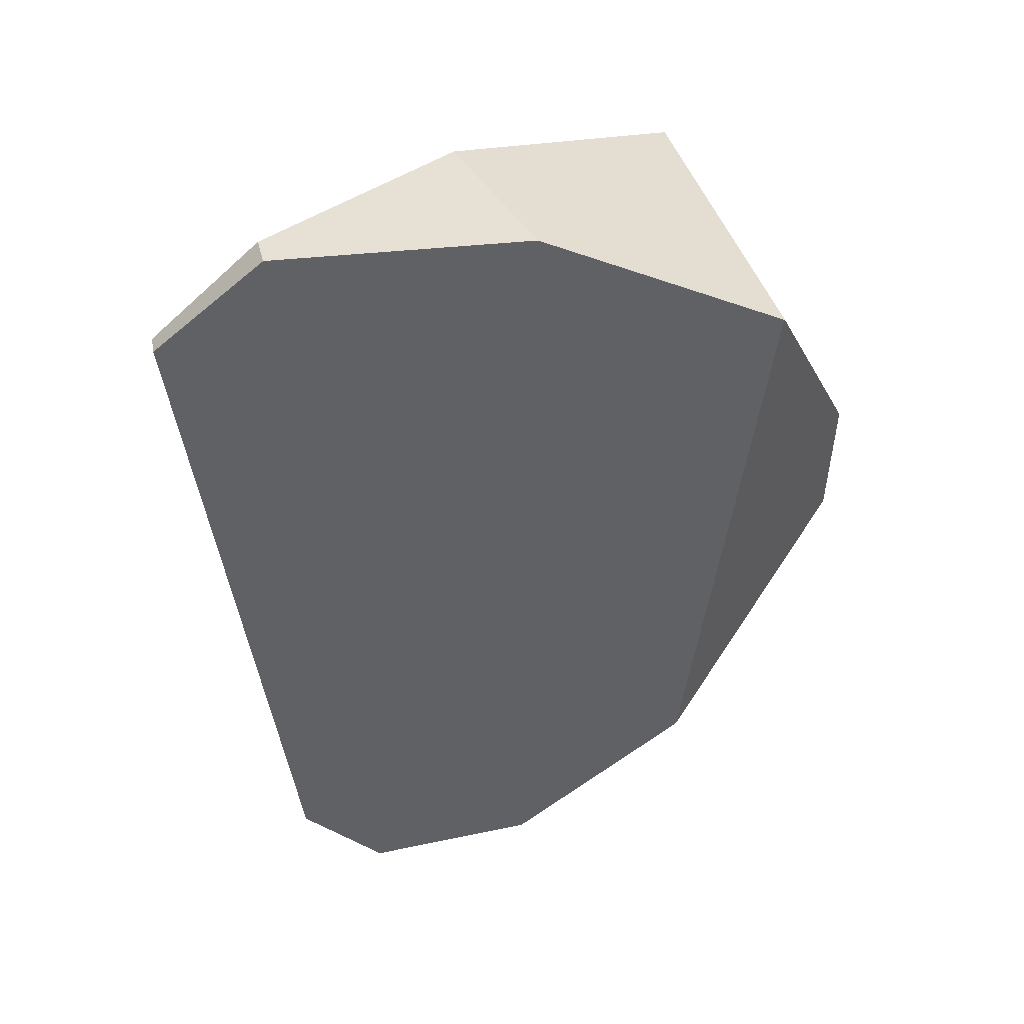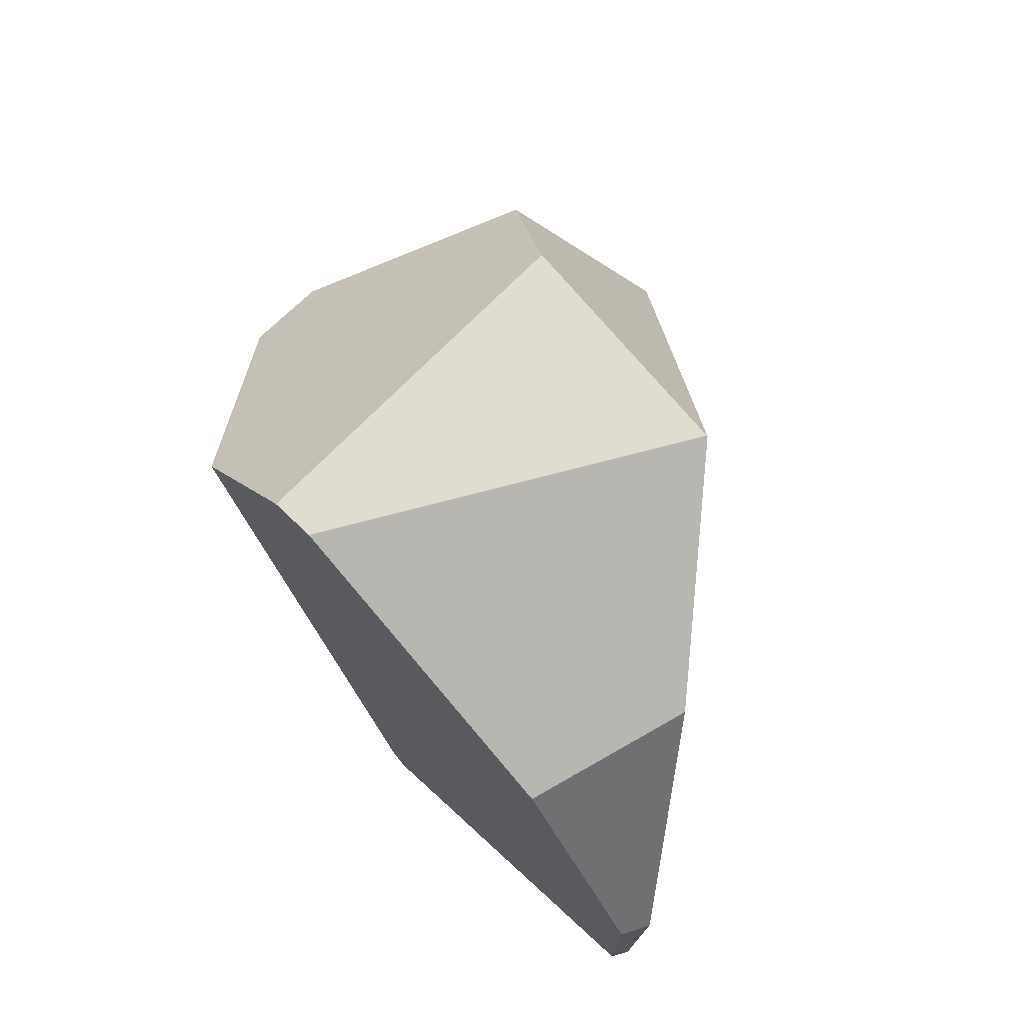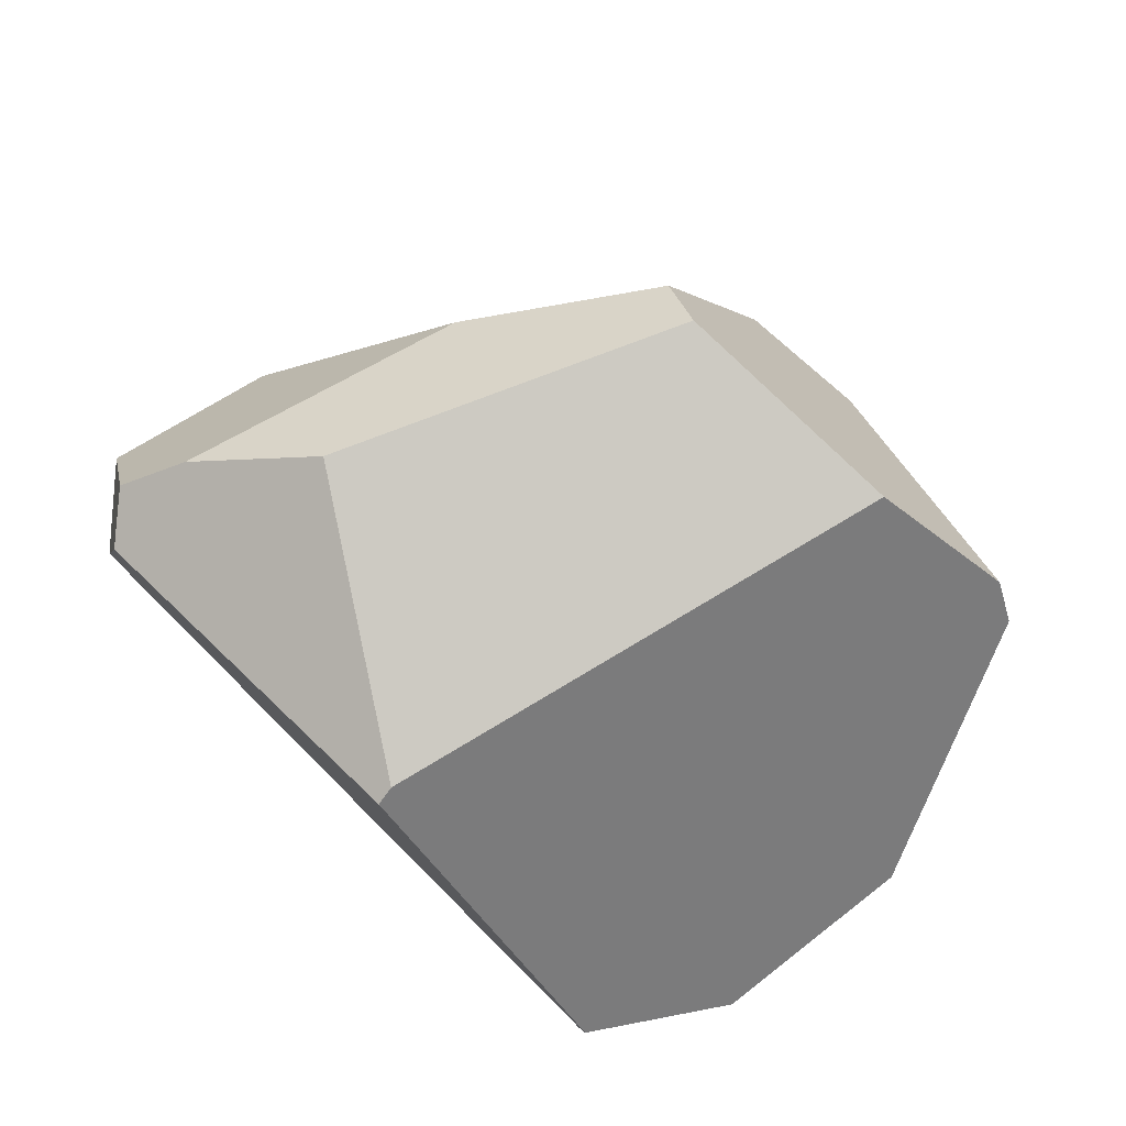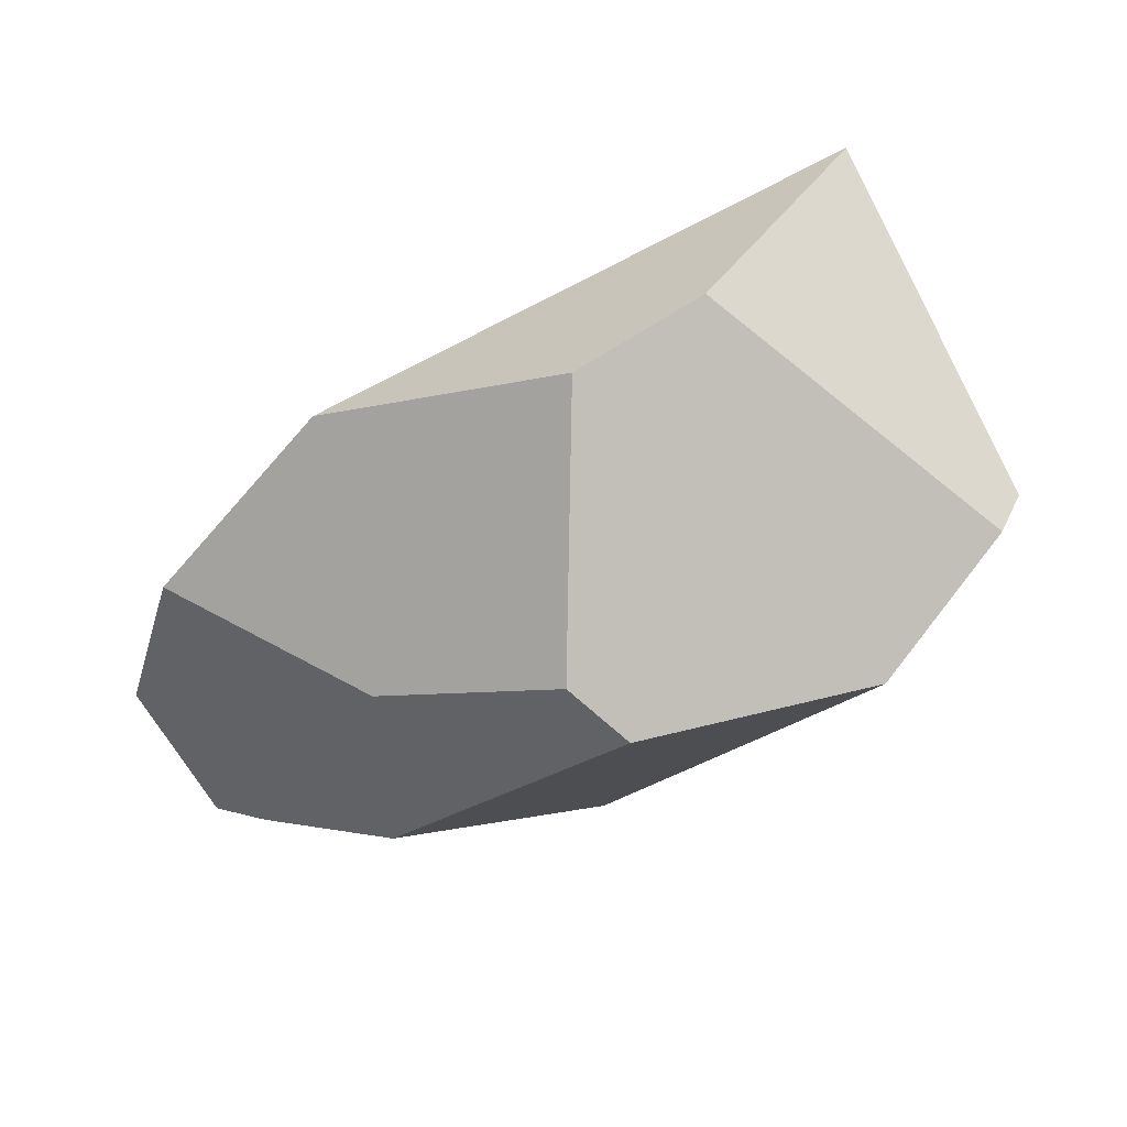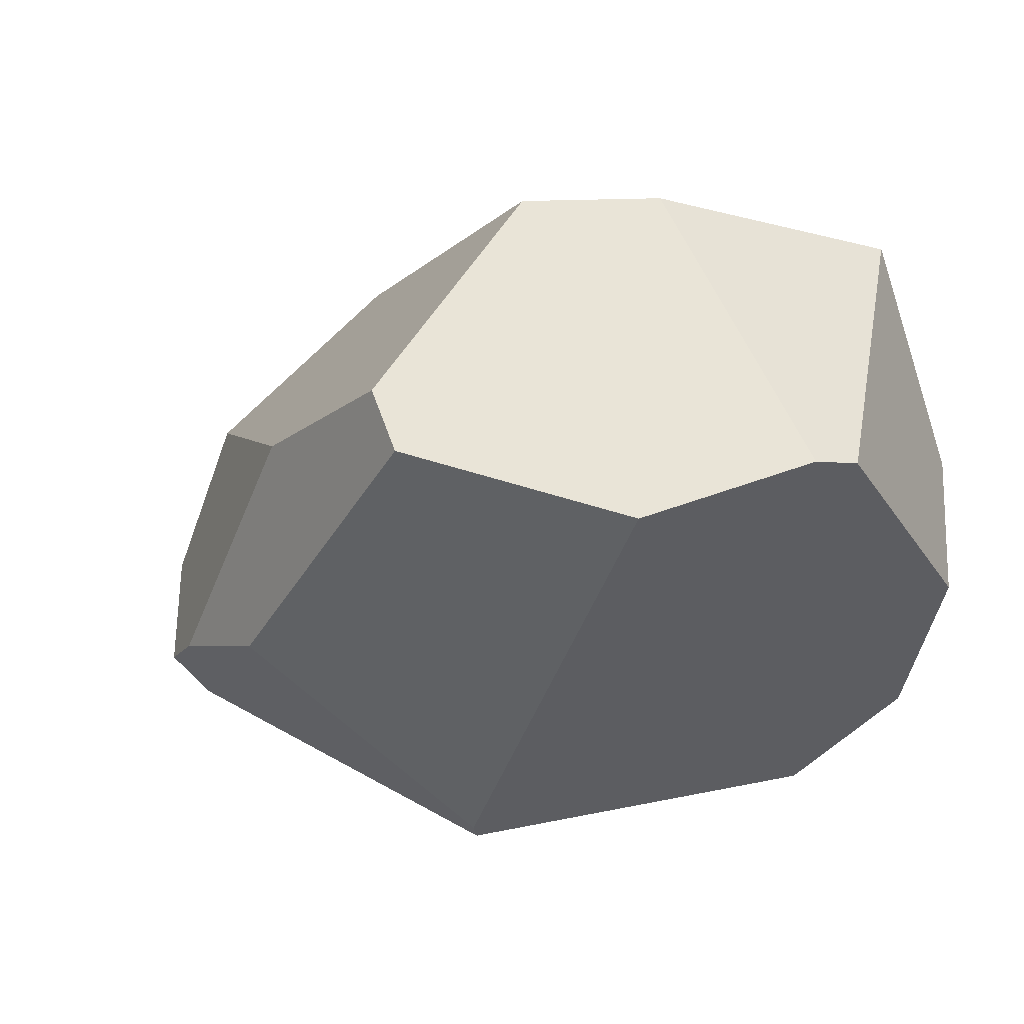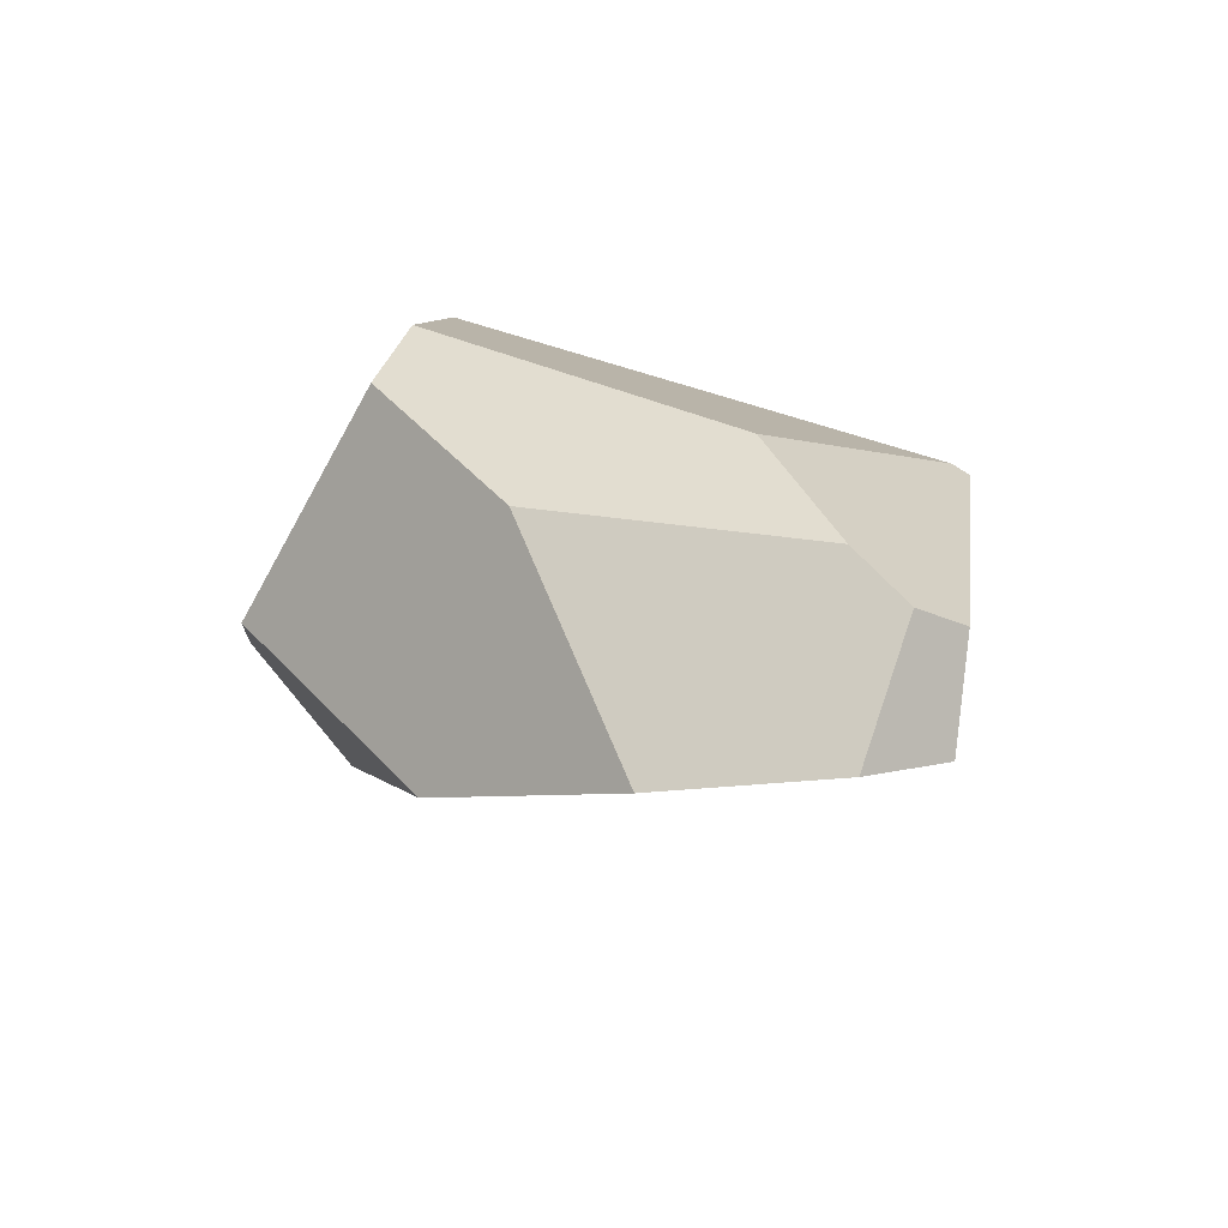
<metadata>
{"format":"obj","ext":"obj","renderer":"f3d","projection":"perspective","resolution":1024,"background":"white","views":[{"elev":-67.5,"azim":-88.7,"up":"+Y"},{"elev":27.8,"azim":-74.1,"up":"+Z"},{"elev":68.5,"azim":-145.4,"up":"+Y"},{"elev":63.2,"azim":172.5,"up":"+Z"},{"elev":25.4,"azim":-151.3,"up":"+Z"},{"elev":17.9,"azim":87.3,"up":"+Y"}]}
</metadata>
<code>
g  Instance
v -1.845 -55.33 2.798
v -1.978 -56.19 3.271
v -1.226 -55.58 2.354
v -1.226 -55.58 2.354
v -1.978 -56.19 3.271
v -0.5168 -56.26 2.003
v -0.5168 -56.26 2.003
v -1.978 -56.19 3.271
v -1.132 -56.51 2.651
v -1.226 -55.58 2.354
v -0.5168 -56.26 2.003
v -0.7613 -55.58 1.362
v -0.7613 -55.58 1.362
v -0.5168 -56.26 2.003
v -0.5715 -55.72 1.193
v -0.5715 -55.72 1.193
v -0.5168 -56.26 2.003
v -0.317 -56.14 1.375
v -3.451 -55.91 2.634
v -3.056 -57.14 2.976
v -3.355 -55.76 2.679
v -3.355 -55.76 2.679
v -3.056 -57.14 2.976
v -2.436 -56.42 3.289
v -0.6715 -55.81 1.008
v -0.5225 -56.18 1.063
v -2.034 -55.72 0.7662
v -2.034 -55.72 0.7662
v -0.5225 -56.18 1.063
v -2.942 -56.85 0.7015
v -2.942 -56.85 0.7015
v -0.5225 -56.18 1.063
v -2.909 -56.9 0.7113
v -1.226 -55.36 1.59
v -2.043 -55.68 0.8304
v -2.031 -55.18 2.663
v -2.031 -55.18 2.663
v -2.043 -55.68 0.8304
v -2.897 -55.33 2.539
v -1.132 -56.51 2.651
v -3.056 -57.14 2.974
v -0.5168 -56.26 2.003
v -0.5168 -56.26 2.003
v -3.056 -57.14 2.974
v -0.317 -56.14 1.375
v -0.317 -56.14 1.375
v -3.056 -57.14 2.974
v -0.5225 -56.18 1.063
v -0.5225 -56.18 1.063
v -3.056 -57.14 2.974
v -2.909 -56.9 0.7113
v -2.909 -56.9 0.7113
v -3.056 -57.14 2.974
v -3.285 -57.06 1.153
v -3.285 -57.06 1.153
v -3.056 -57.14 2.974
v -3.368 -57.17 2.117
v -2.942 -56.85 0.7015
v -2.909 -56.9 0.7113
v -3.33 -56.97 1.128
v -3.33 -56.97 1.128
v -2.909 -56.9 0.7113
v -3.285 -57.06 1.153
v -1.978 -56.19 3.271
v -1.845 -55.33 2.798
v -2.436 -56.42 3.289
v -2.436 -56.42 3.289
v -1.845 -55.33 2.798
v -3.355 -55.76 2.679
v -3.355 -55.76 2.679
v -1.845 -55.33 2.798
v -2.897 -55.33 2.539
v -2.897 -55.33 2.539
v -1.845 -55.33 2.798
v -2.031 -55.18 2.663
v -3.285 -57.06 1.153
v -3.368 -57.17 2.117
v -3.33 -56.97 1.128
v -3.33 -56.97 1.128
v -3.368 -57.17 2.117
v -3.577 -56.7 1.823
v -1.845 -55.33 2.798
v -1.226 -55.58 2.354
v -2.031 -55.18 2.663
v -2.031 -55.18 2.663
v -1.226 -55.58 2.354
v -1.226 -55.36 1.59
v -1.226 -55.36 1.59
v -1.226 -55.58 2.354
v -0.7613 -55.58 1.362
v -2.034 -55.72 0.7662
v -2.043 -55.68 0.8304
v -0.6715 -55.81 1.008
v -0.6715 -55.81 1.008
v -2.043 -55.68 0.8304
v -0.5715 -55.72 1.193
v -0.5715 -55.72 1.193
v -2.043 -55.68 0.8304
v -0.7613 -55.58 1.362
v -0.7613 -55.58 1.362
v -2.043 -55.68 0.8304
v -1.226 -55.36 1.59
v -3.368 -57.17 2.117
v -3.056 -57.14 2.974
v -3.577 -56.7 1.823
v -3.577 -56.7 1.823
v -3.056 -57.14 2.974
v -3.451 -55.91 2.634
v -3.451 -55.91 2.634
v -3.056 -57.14 2.974
v -3.056 -57.14 2.976
v -3.33 -56.97 1.128
v -3.577 -56.7 1.823
v -2.942 -56.85 0.7015
v -2.942 -56.85 0.7015
v -3.577 -56.7 1.823
v -2.034 -55.72 0.7662
v -2.034 -55.72 0.7662
v -3.577 -56.7 1.823
v -2.043 -55.68 0.8304
v -2.043 -55.68 0.8304
v -3.577 -56.7 1.823
v -2.897 -55.33 2.539
v -2.897 -55.33 2.539
v -3.577 -56.7 1.823
v -3.355 -55.76 2.679
v -3.355 -55.76 2.679
v -3.577 -56.7 1.823
v -3.451 -55.91 2.634
v -0.5225 -56.18 1.063
v -0.6715 -55.81 1.008
v -0.317 -56.14 1.375
v -0.317 -56.14 1.375
v -0.6715 -55.81 1.008
v -0.5715 -55.72 1.193
v -1.978 -56.19 3.271
v -2.436 -56.42 3.289
v -1.132 -56.51 2.651
v -1.132 -56.51 2.651
v -2.436 -56.42 3.289
v -3.056 -57.14 2.974
v -3.056 -57.14 2.974
v -2.436 -56.42 3.289
v -3.056 -57.14 2.976
f 1 2 3
f 4 5 6
f 7 8 9
f 10 11 12
f 13 14 15
f 16 17 18
f 19 20 21
f 22 23 24
f 25 26 27
f 28 29 30
f 31 32 33
f 34 35 36
f 37 38 39
f 40 41 42
f 43 44 45
f 46 47 48
f 49 50 51
f 52 53 54
f 55 56 57
f 58 59 60
f 61 62 63
f 64 65 66
f 67 68 69
f 70 71 72
f 73 74 75
f 76 77 78
f 79 80 81
f 82 83 84
f 85 86 87
f 88 89 90
f 91 92 93
f 94 95 96
f 97 98 99
f 100 101 102
f 103 104 105
f 106 107 108
f 109 110 111
f 112 113 114
f 115 116 117
f 118 119 120
f 121 122 123
f 124 125 126
f 127 128 129
f 130 131 132
f 133 134 135
f 136 137 138
f 139 140 141
f 142 143 144

</code>
